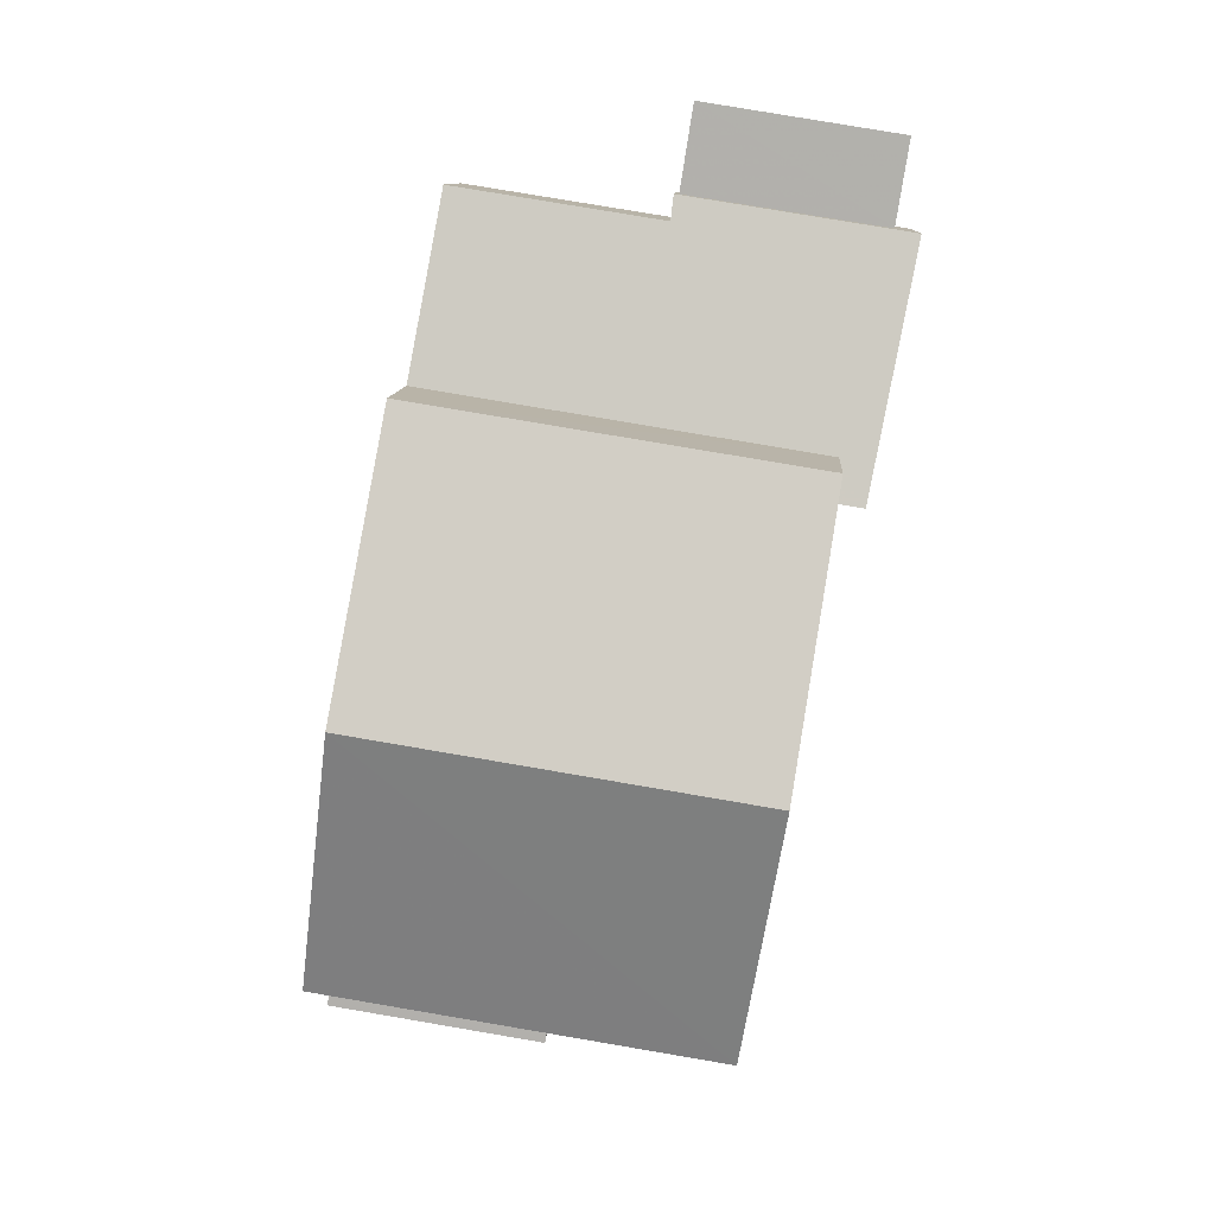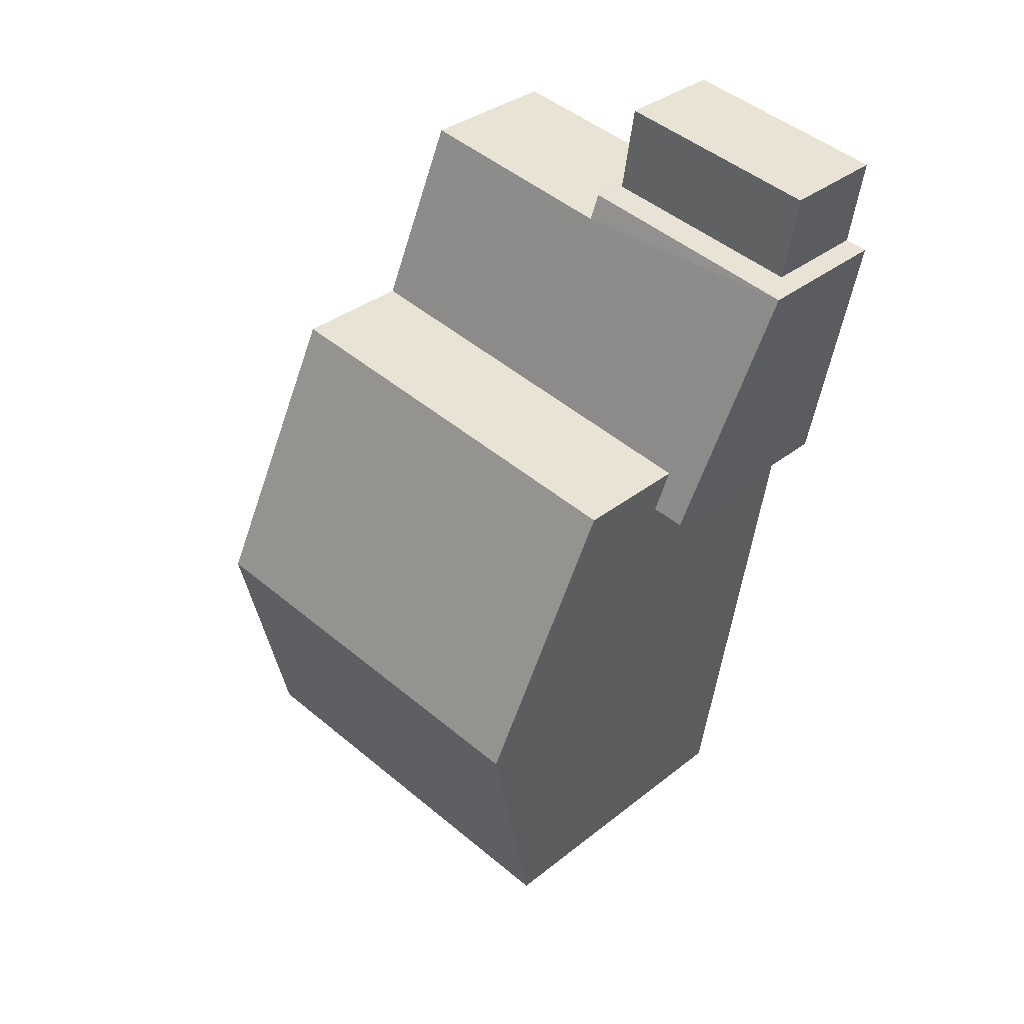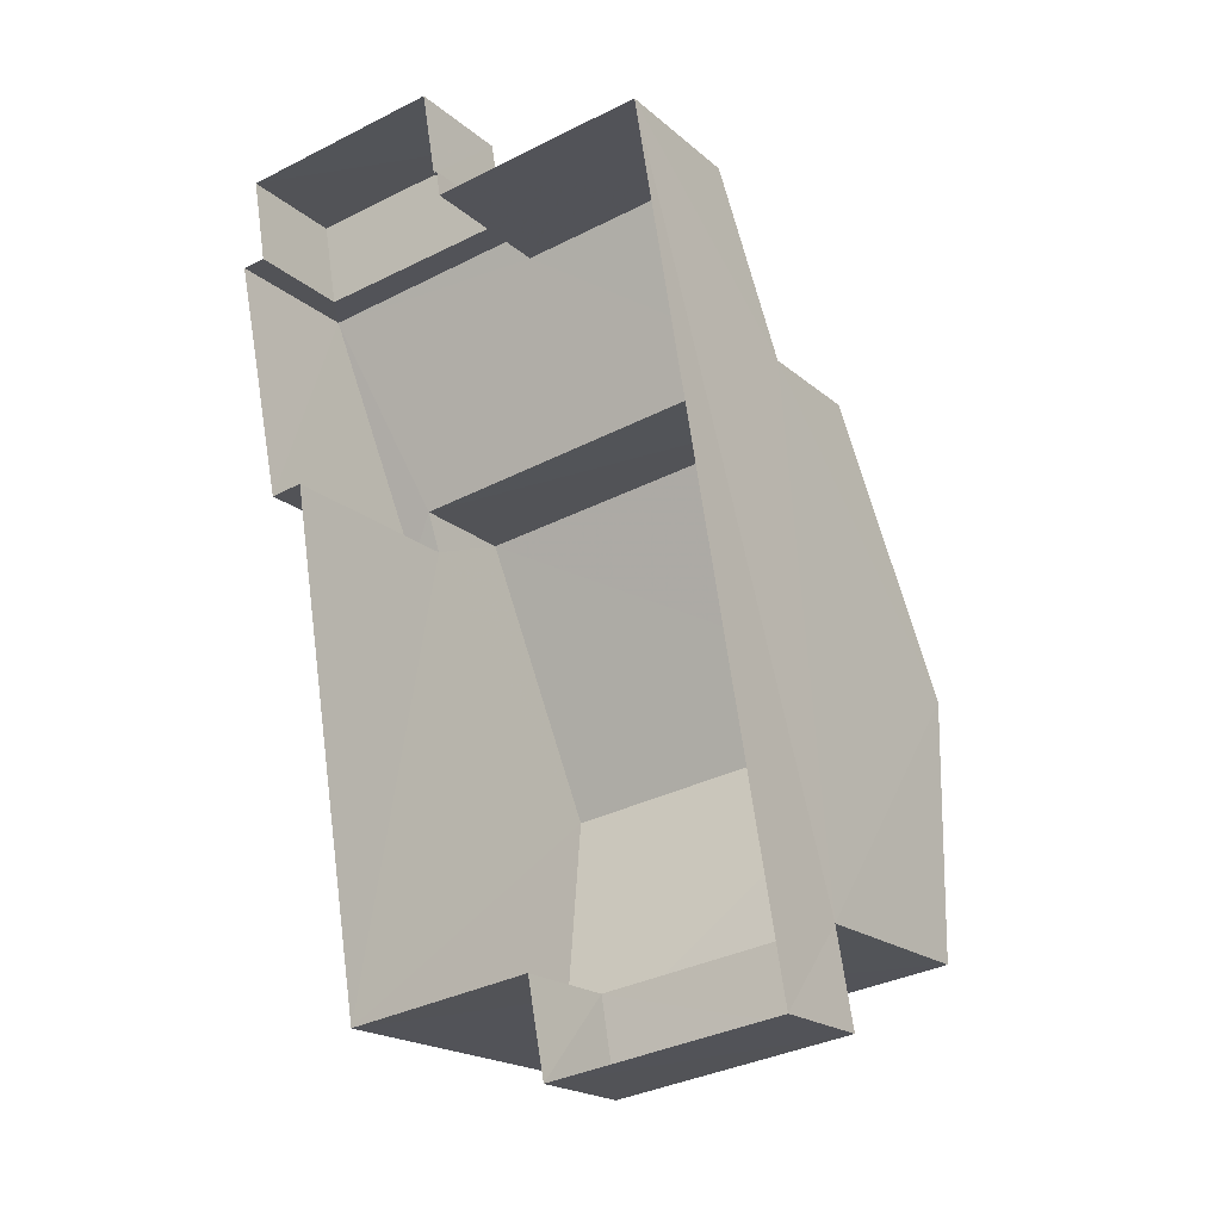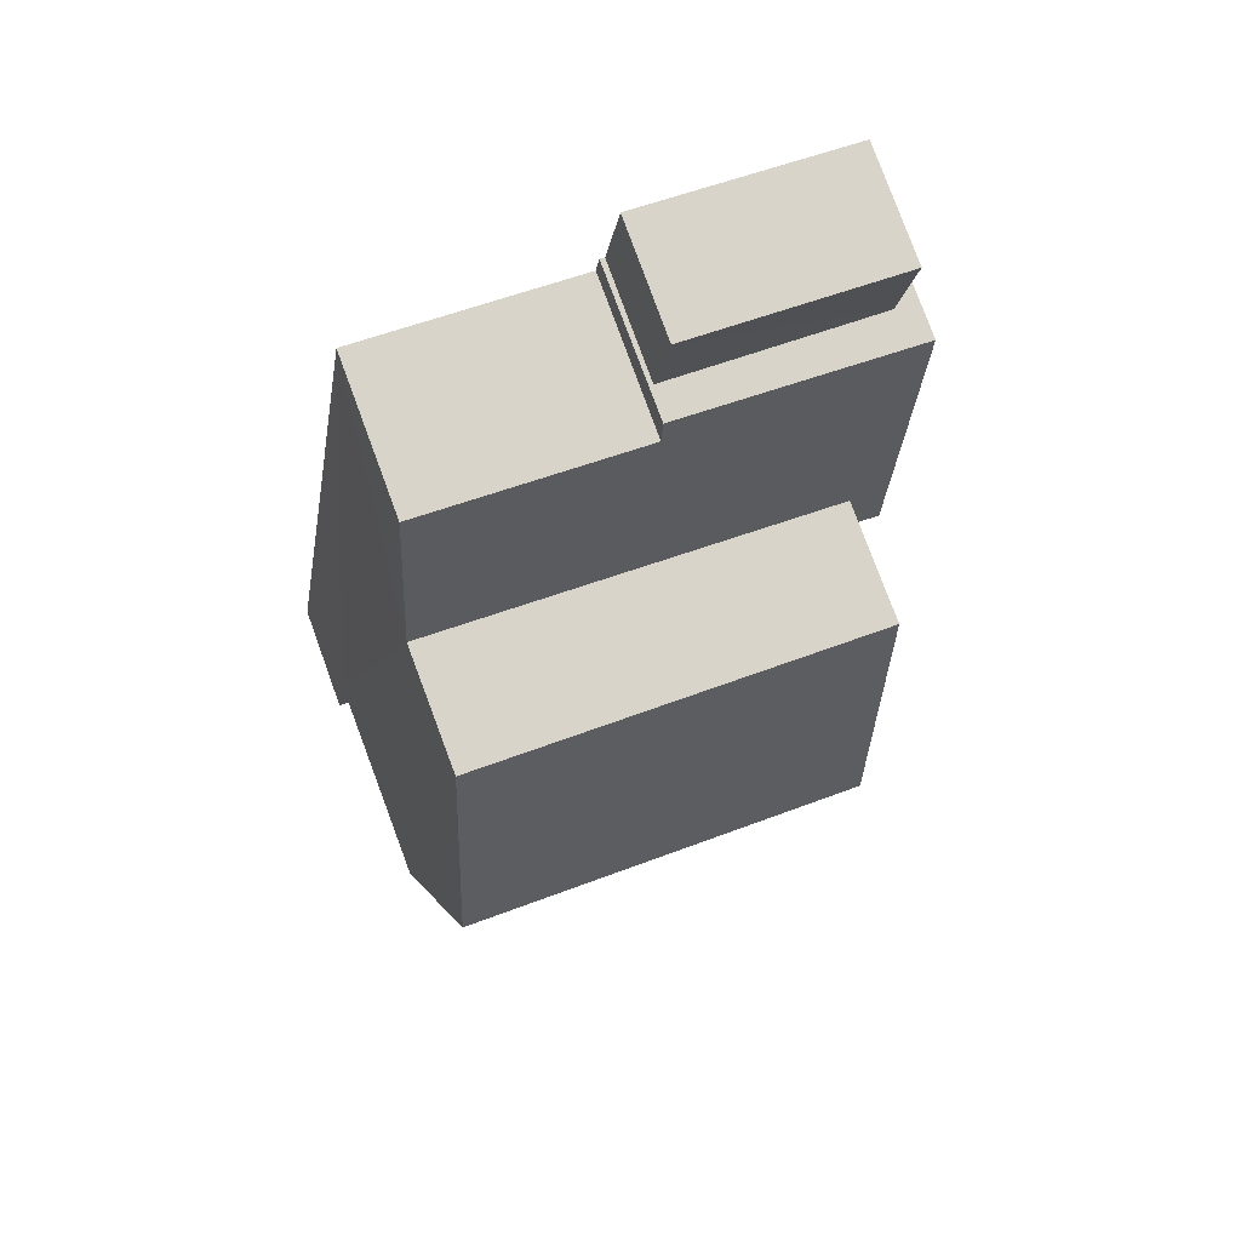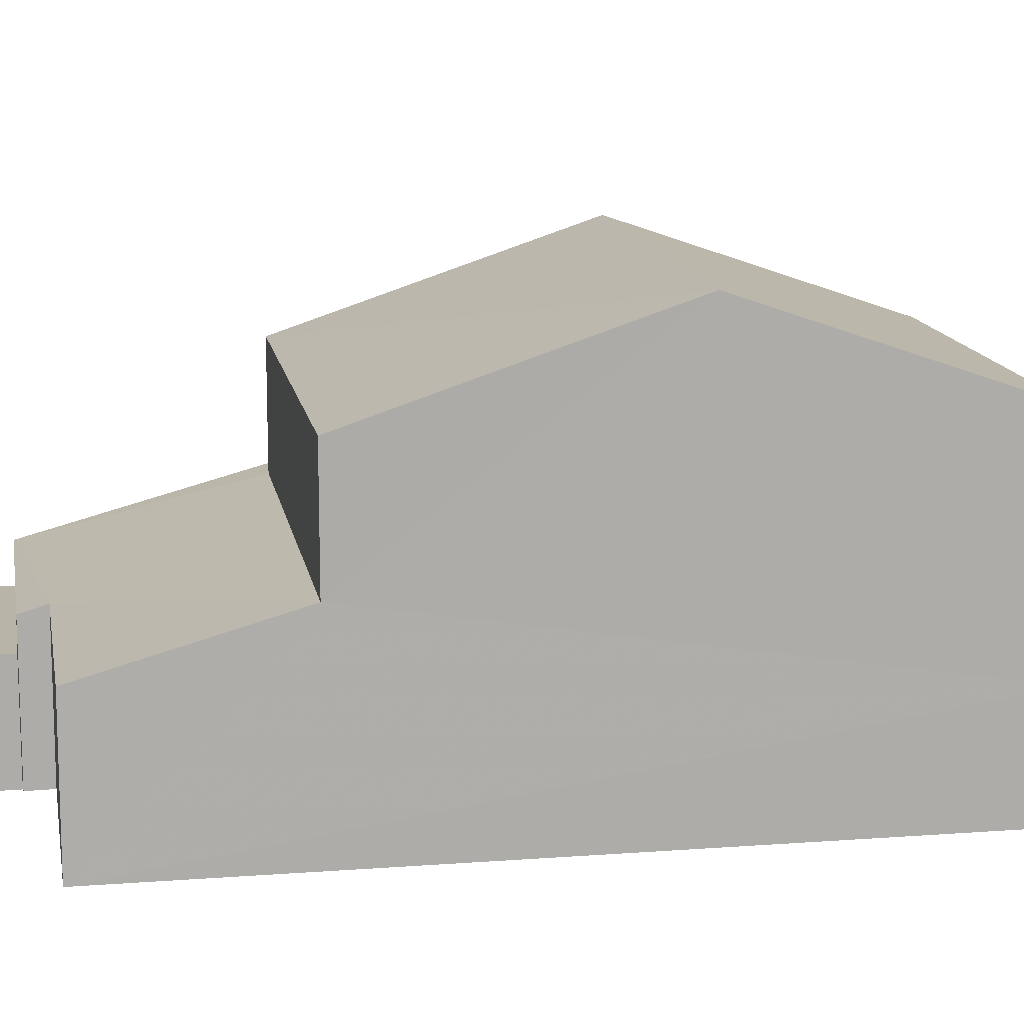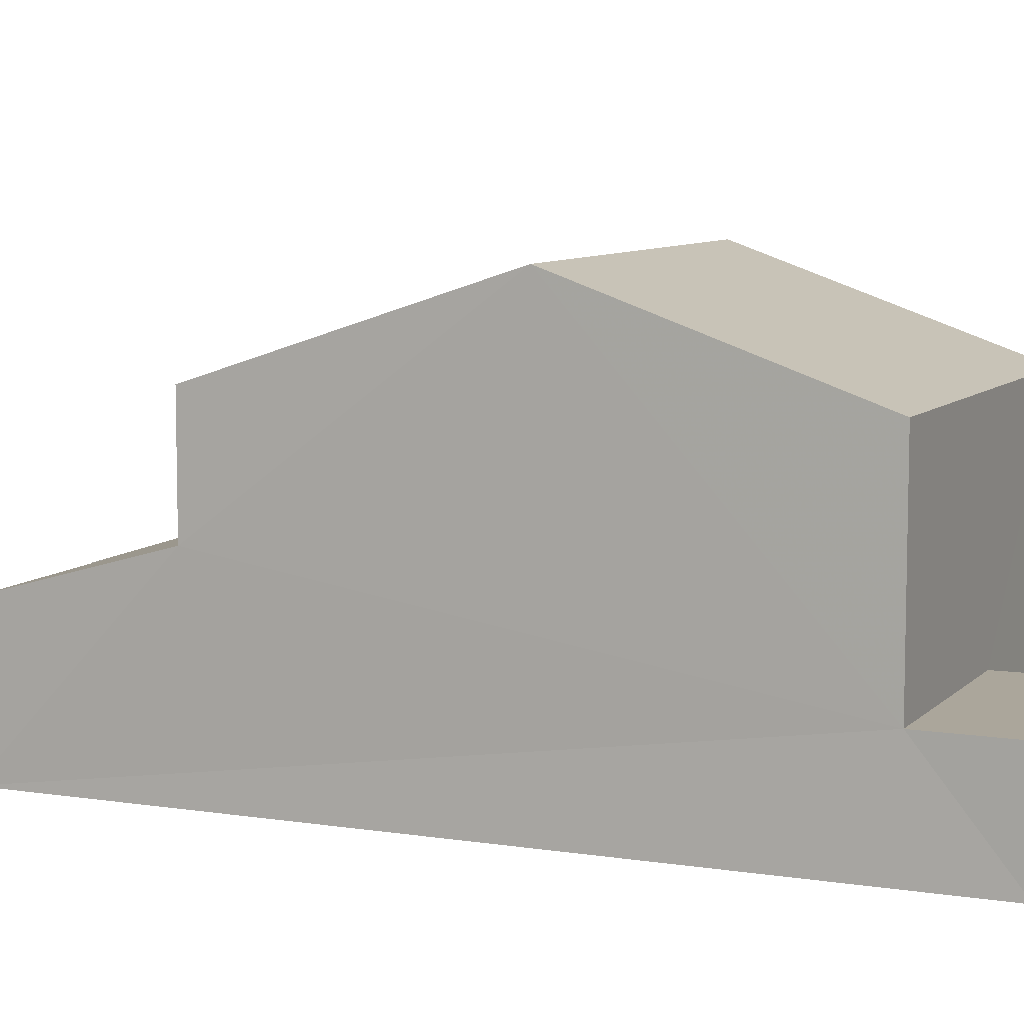
<metadata>
{"format":"obj","ext":"obj","renderer":"f3d","projection":"perspective","resolution":1024,"background":"white","views":[{"elev":10.5,"azim":3.3,"up":"+Y"},{"elev":33.8,"azim":42.7,"up":"+Y"},{"elev":-19.0,"azim":-147.5,"up":"+Y"},{"elev":79.0,"azim":-20.4,"up":"+Y"},{"elev":13.4,"azim":-108.9,"up":"+Z"},{"elev":8.0,"azim":-75.3,"up":"+Z"}]}
</metadata>
<code>
v -3.154e+05 4.018e+04 5.199
v -3.154e+05 4.017e+04 5.196
v -3.154e+05 4.017e+04 5.198
v -3.154e+05 4.019e+04 5.2
v -3.154e+05 4.018e+04 5.199
v -3.154e+05 4.019e+04 5.2
v -3.154e+05 4.017e+04 5.198
v -3.154e+05 4.017e+04 5.199
v -3.154e+05 4.019e+04 5.204
v -3.154e+05 4.019e+04 5.202
v -3.154e+05 4.019e+04 5.201
v -3.154e+05 4.019e+04 5.202
v -3.154e+05 4.019e+04 5.202
v -3.154e+05 4.019e+04 5.202
v -3.154e+05 4.019e+04 7.496
v -3.154e+05 4.019e+04 7.496
v -3.154e+05 4.019e+04 7.498
v -3.154e+05 4.019e+04 7.498
v -3.154e+05 4.018e+04 9.433
v -3.154e+05 4.018e+04 9.68
v -3.154e+05 4.019e+04 8.202
v -3.154e+05 4.019e+04 8.165
v -3.154e+05 4.019e+04 8.314
v -3.154e+05 4.018e+04 9.674
v -3.154e+05 4.019e+04 8.279
v -3.154e+05 4.018e+04 9.363
v -3.154e+05 4.018e+04 11.85
v -3.154e+05 4.018e+04 11.85
v -3.154e+05 4.018e+04 13.82
v -3.154e+05 4.018e+04 13.82
v -3.154e+05 4.017e+04 7.494
v -3.154e+05 4.017e+04 7.495
v -3.154e+05 4.017e+04 7.493
v -3.154e+05 4.017e+04 7.496
v -3.154e+05 4.017e+04 11.85
v -3.154e+05 4.017e+04 11.85
f 1 2 3
f 1 4 5
f 5 4 6
f 7 8 3
f 8 9 3
f 4 10 11
f 4 12 10
f 13 14 12
f 9 13 1
f 3 9 1
f 4 1 13
f 13 12 4
f 15 16 17
f 18 15 17
f 19 20 21
f 21 22 23
f 19 24 20
f 25 26 23
f 26 19 23
f 23 19 21
f 27 28 29
f 30 27 29
f 31 32 33
f 31 34 32
f 29 35 30
f 29 36 35
f 17 11 10
f 17 16 11
f 25 13 9
f 25 23 13
f 21 5 6
f 21 20 5
f 32 8 7
f 33 32 7
f 24 5 20
f 24 1 5
f 31 33 7
f 3 31 7
f 15 6 4
f 6 15 21
f 12 14 18
f 22 21 15
f 14 22 18
f 22 15 18
f 4 11 16
f 15 4 16
f 2 1 24
f 35 2 30
f 24 19 27
f 24 27 30
f 2 24 30
f 3 2 31
f 2 35 31
f 31 36 34
f 31 35 36
f 22 14 13
f 23 22 13
f 19 28 27
f 19 26 28
f 12 17 10
f 12 18 17
f 34 36 29
f 29 28 26
f 32 34 8
f 8 34 9
f 9 26 25
f 34 29 26
f 34 26 9

</code>
